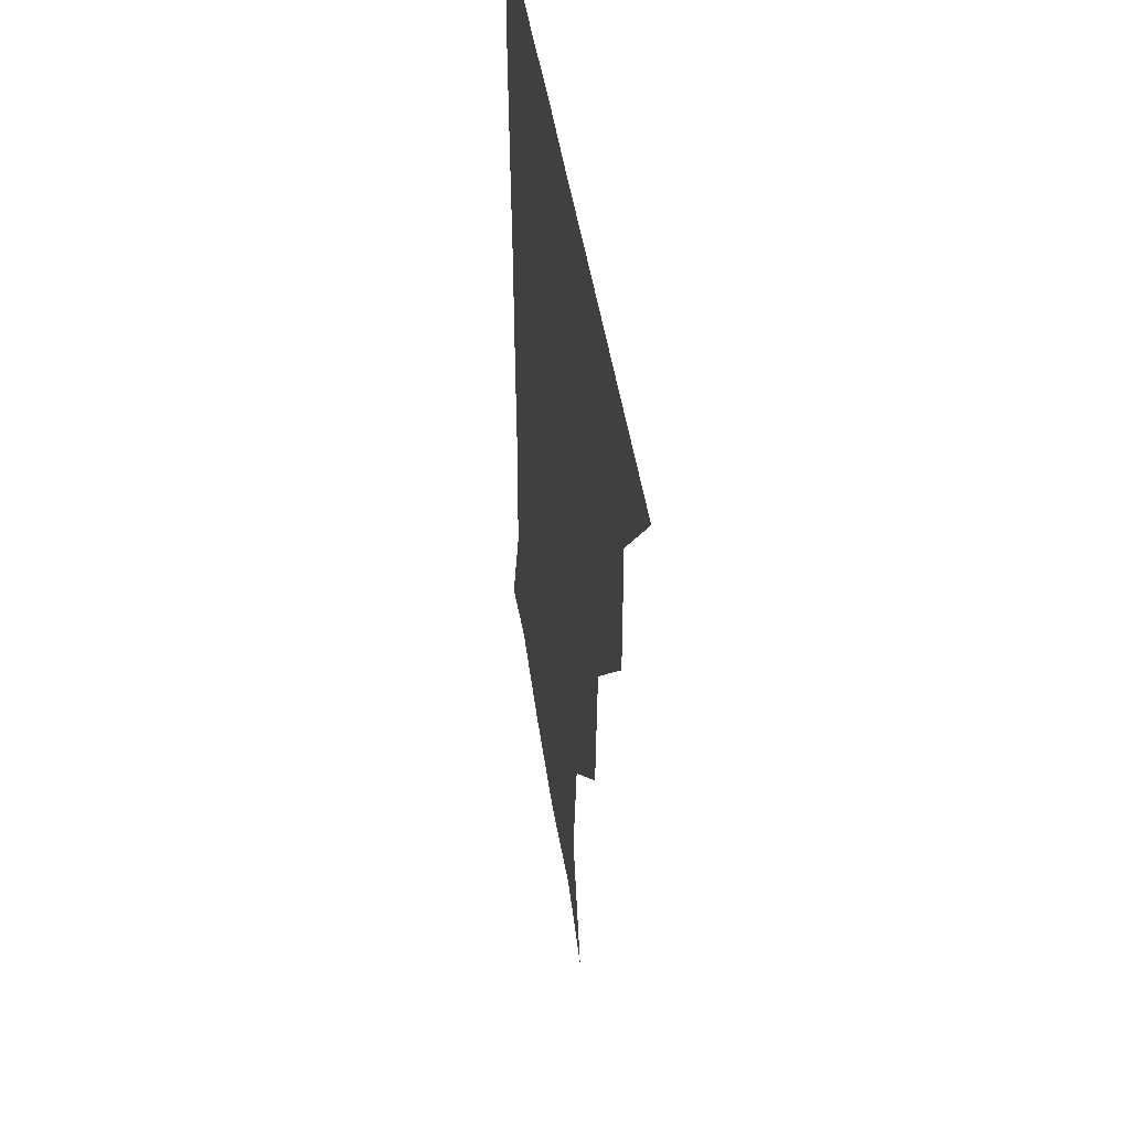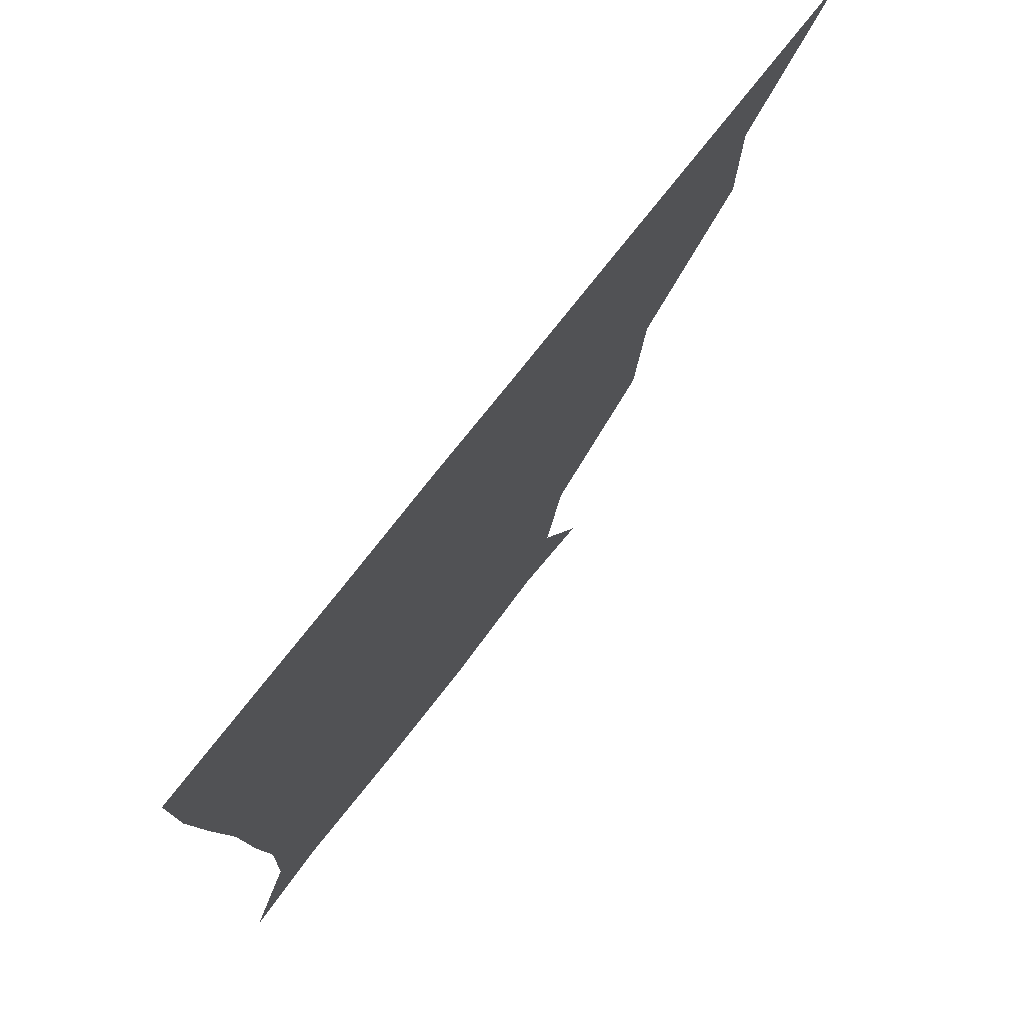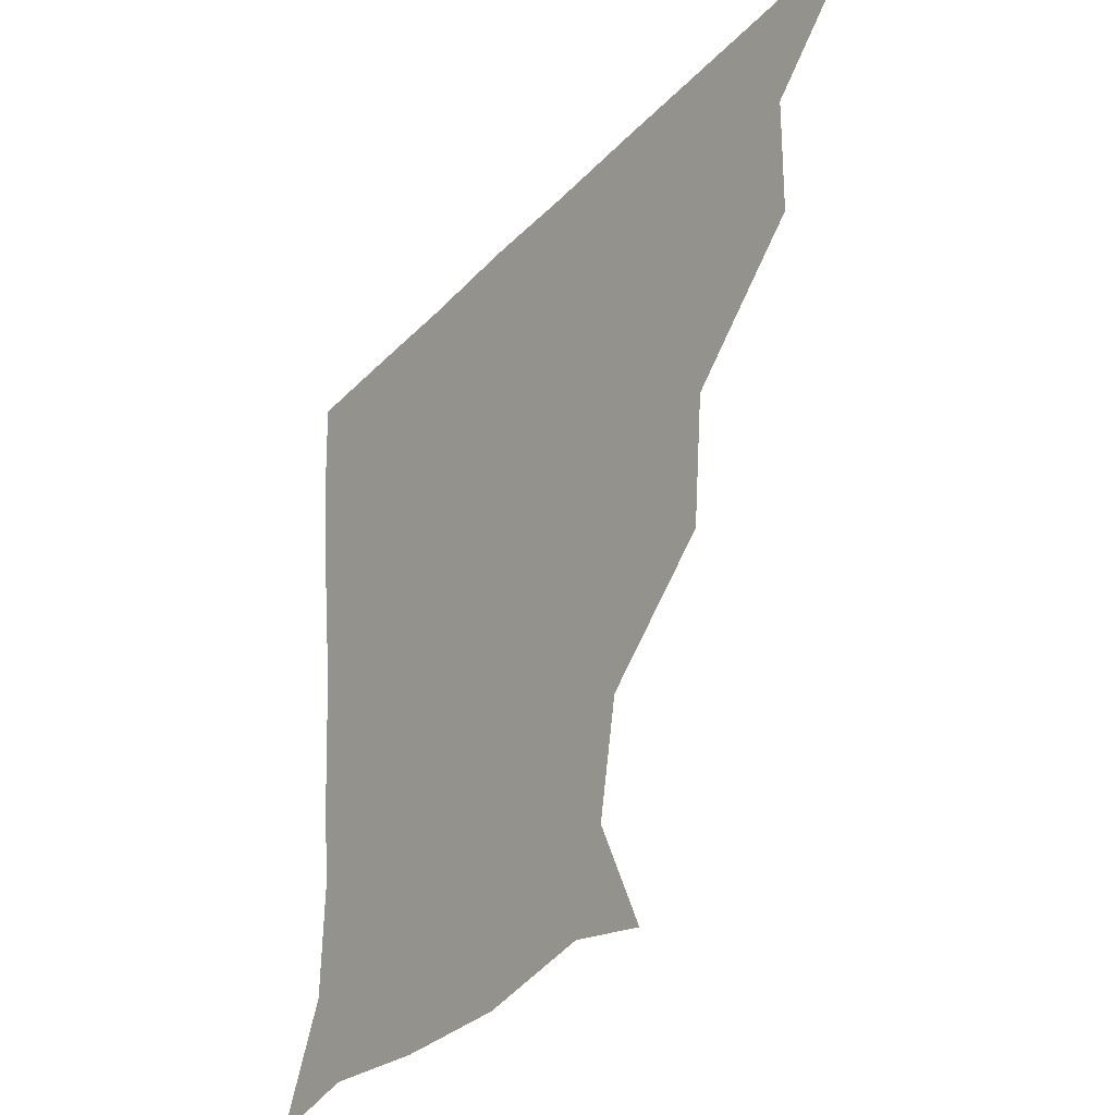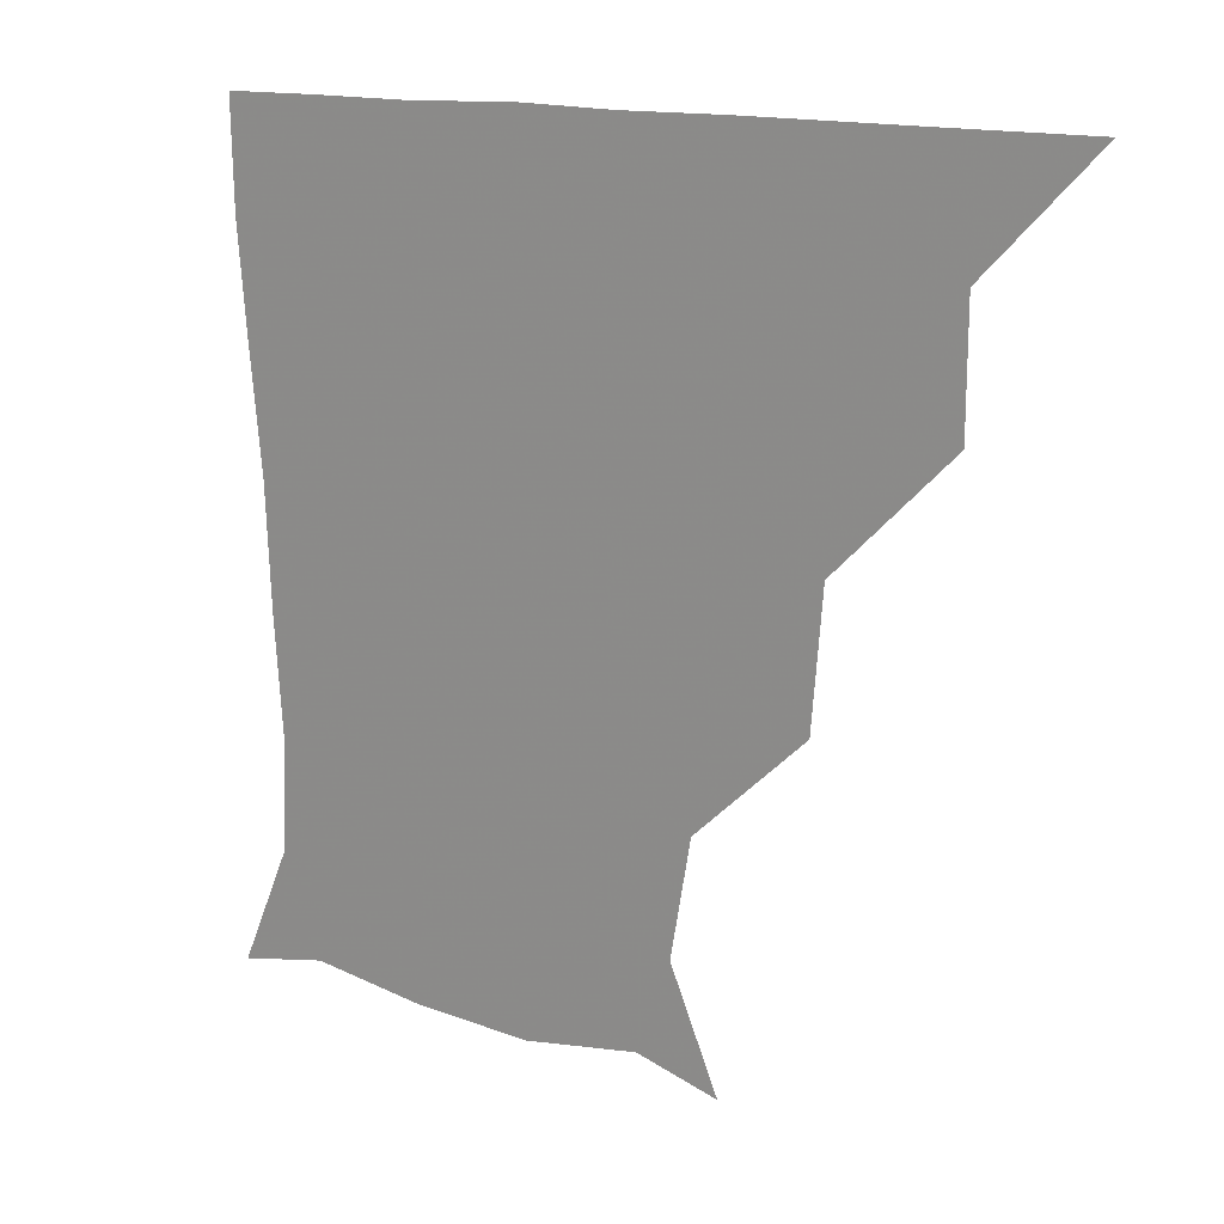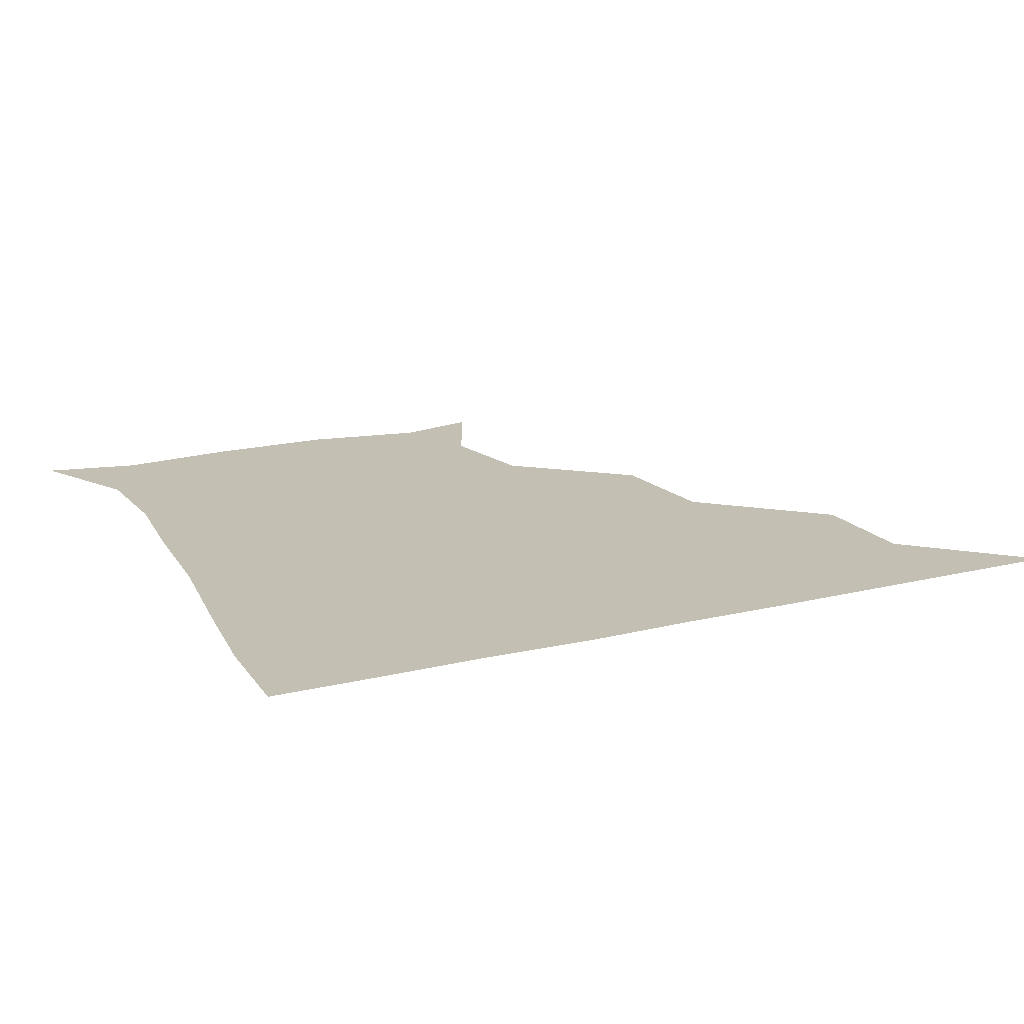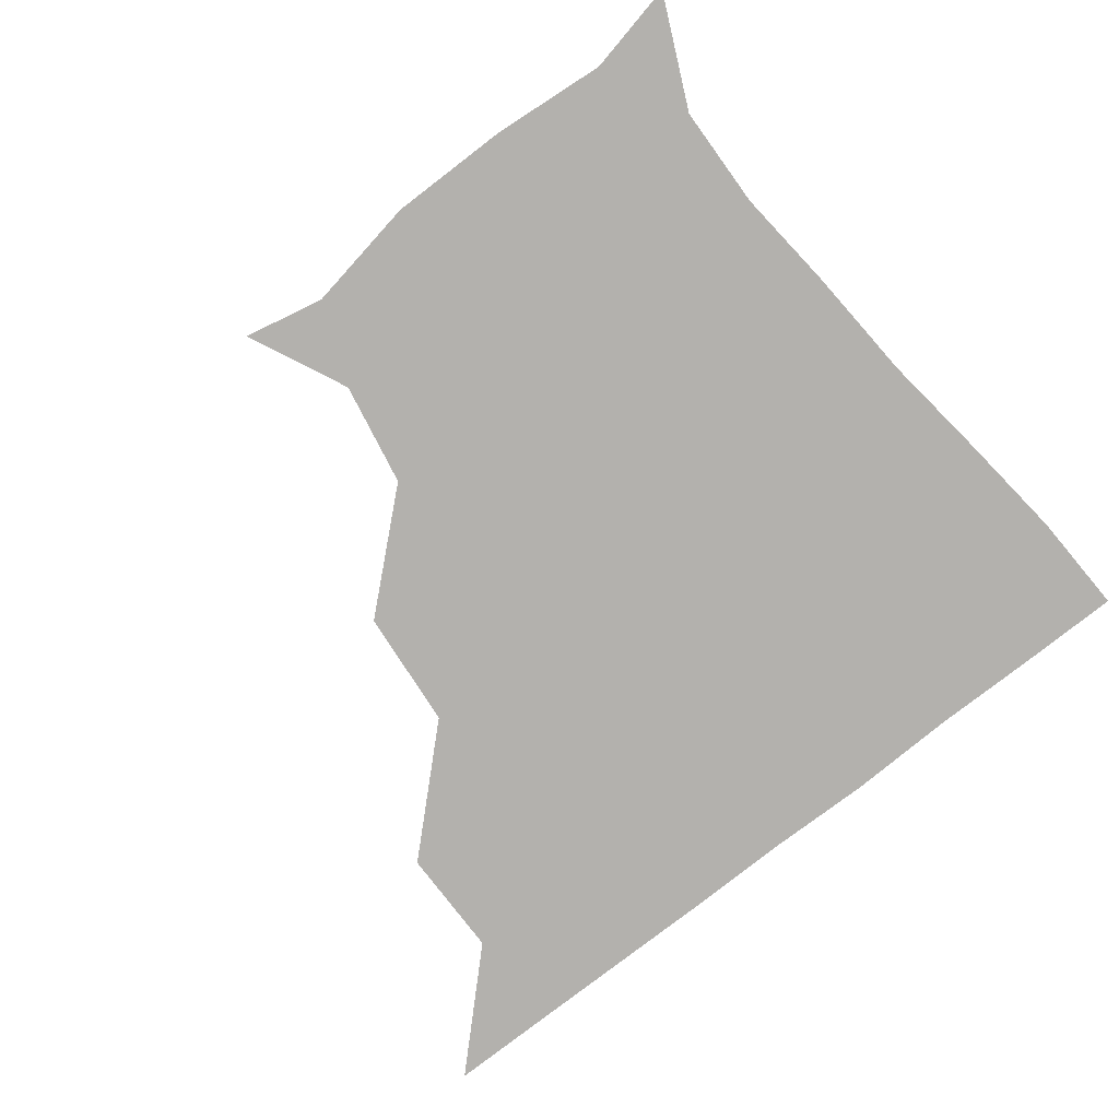
<metadata>
{"format":"obj","ext":"obj","renderer":"f3d","projection":"perspective","resolution":1024,"background":"white","views":[{"elev":39.5,"azim":-97.2,"up":"+Y"},{"elev":74.6,"azim":127.9,"up":"+Y"},{"elev":-30.9,"azim":-124.6,"up":"+Y"},{"elev":13.4,"azim":-139.7,"up":"+Y"},{"elev":17.8,"azim":154.4,"up":"+Z"},{"elev":-79.3,"azim":38.0,"up":"+Z"}]}
</metadata>
<code>
v 451 360.9 0
v 482.1 299.1 0
v 481.8 330.9 0
v 481.2 361 0
v 518.3 233.6 0
v 515.1 268.1 0
v 512.1 301.4 0
v 511.7 331.4 0
v 511.1 361.1 0
v 541.8 146.6 0
v 555.5 175.9 0
v 549.7 205.8 0
v 544.7 242.5 0
v 542.7 273.3 0
v 542.1 302.6 0
v 541.4 331.3 0
v 540.9 361.3 0
v 565.2 151.7 0
v 577.3 181.6 0
v 574.2 213.2 0
v 573 245 0
v 572.1 273.5 0
v 571.8 302.4 0
v 572.2 331.2 0
v 570.9 361.1 0
v 598.6 145.9 0
v 603.9 183.3 0
v 601.6 215.1 0
v 601.3 245.5 0
v 601.8 274.3 0
v 601.8 302.7 0
v 601.7 331.2 0
v 600.3 361.7 0
v 633.7 146.2 0
v 630 185.7 0
v 629.8 215.9 0
v 630.2 244.8 0
v 631.3 273.8 0
v 631.4 302.7 0
v 631.4 331.7 0
v 631.1 360.8 0
v 667 149.3 0
v 654.7 184.2 0
v 655.8 213 0
v 657.3 242.5 0
v 658.8 274.1 0
v 660.5 303.7 0
v 661.4 331.9 0
v 661.1 361 0
v 693.6 143.6 0
v 679 175 0
v 677.9 204.6 0
v 680.6 235 0
v 682.6 268.2 0
v 686.5 300.2 0
v 689.8 331.7 0
v 690.8 360.9 0
v 721 361 0
f 3 4 1
f 6 7 2
f 2 7 3
f 7 8 3
f 3 8 4
f 8 9 4
f 12 13 5
f 5 13 6
f 13 14 6
f 6 14 7
f 14 15 7
f 7 15 8
f 15 16 8
f 8 16 9
f 16 17 9
f 10 18 11
f 18 19 11
f 11 19 12
f 19 20 12
f 12 20 13
f 20 21 13
f 13 21 14
f 21 22 14
f 14 22 15
f 22 23 15
f 15 23 16
f 23 24 16
f 16 24 17
f 24 25 17
f 18 26 19
f 26 27 19
f 19 27 20
f 27 28 20
f 20 28 21
f 28 29 21
f 21 29 22
f 29 30 22
f 22 30 23
f 30 31 23
f 23 31 24
f 31 32 24
f 24 32 25
f 32 33 25
f 26 34 27
f 34 35 27
f 27 35 28
f 35 36 28
f 28 36 29
f 36 37 29
f 29 37 30
f 37 38 30
f 30 38 31
f 38 39 31
f 31 39 32
f 39 40 32
f 32 40 33
f 40 41 33
f 34 42 35
f 42 43 35
f 35 43 36
f 43 44 36
f 36 44 37
f 44 45 37
f 37 45 38
f 45 46 38
f 38 46 39
f 46 47 39
f 39 47 40
f 47 48 40
f 40 48 41
f 48 49 41
f 42 50 43
f 50 51 43
f 43 51 44
f 51 52 44
f 44 52 45
f 52 53 45
f 45 53 46
f 53 54 46
f 46 54 47
f 54 55 47
f 47 55 48
f 55 56 48
f 48 56 49
f 56 57 49

</code>
